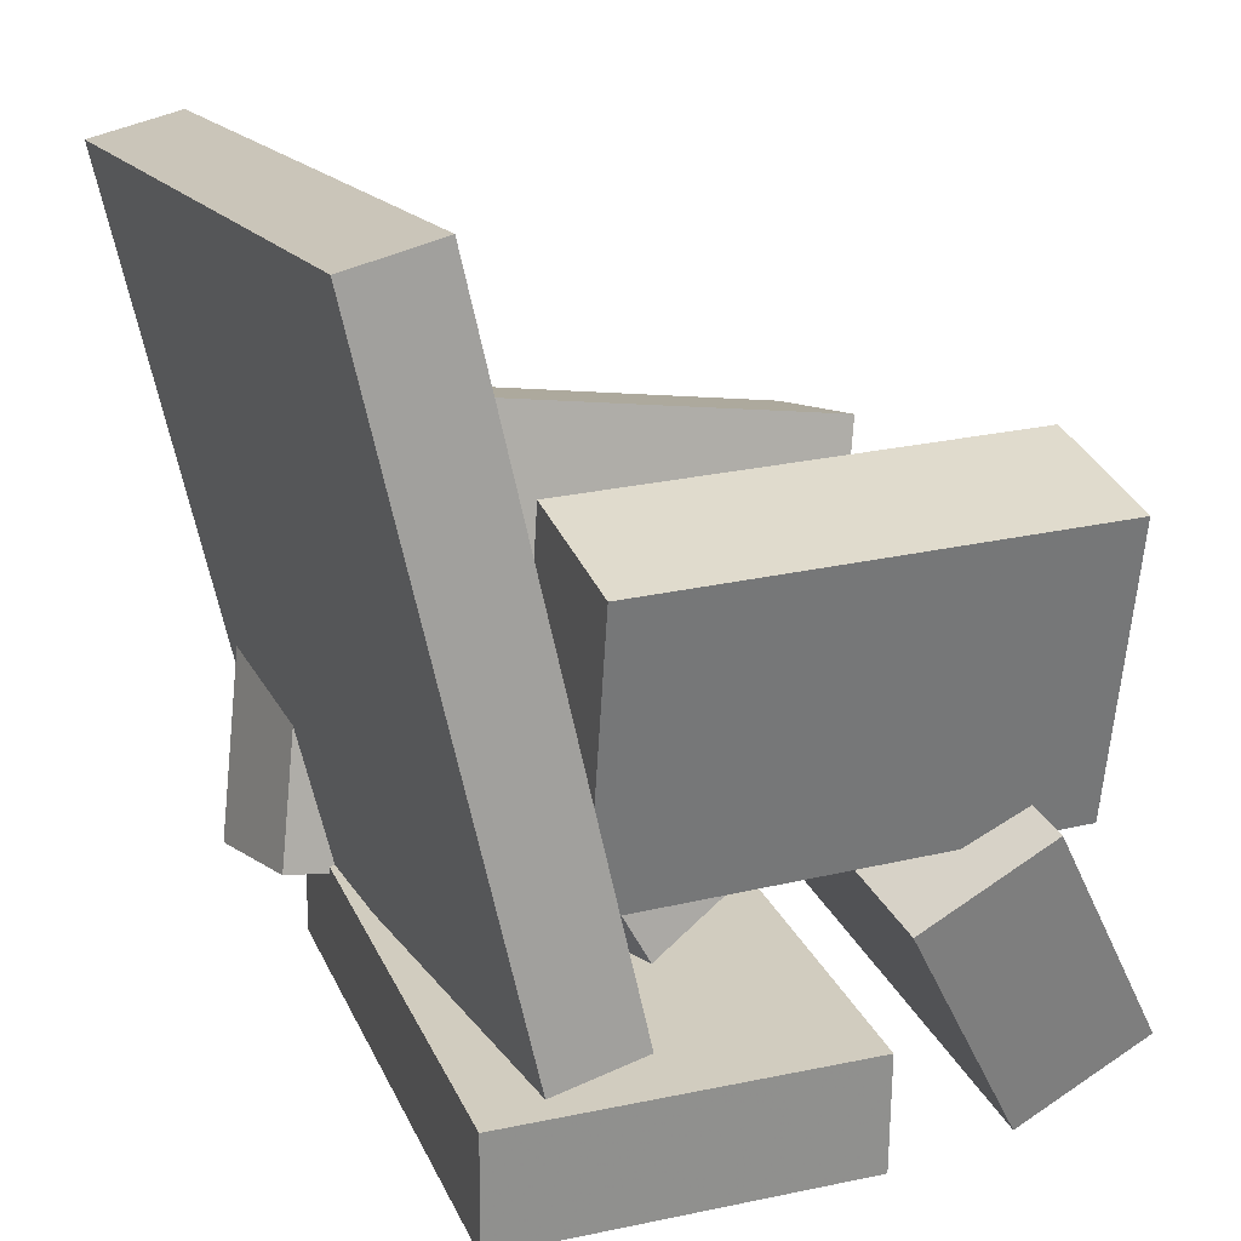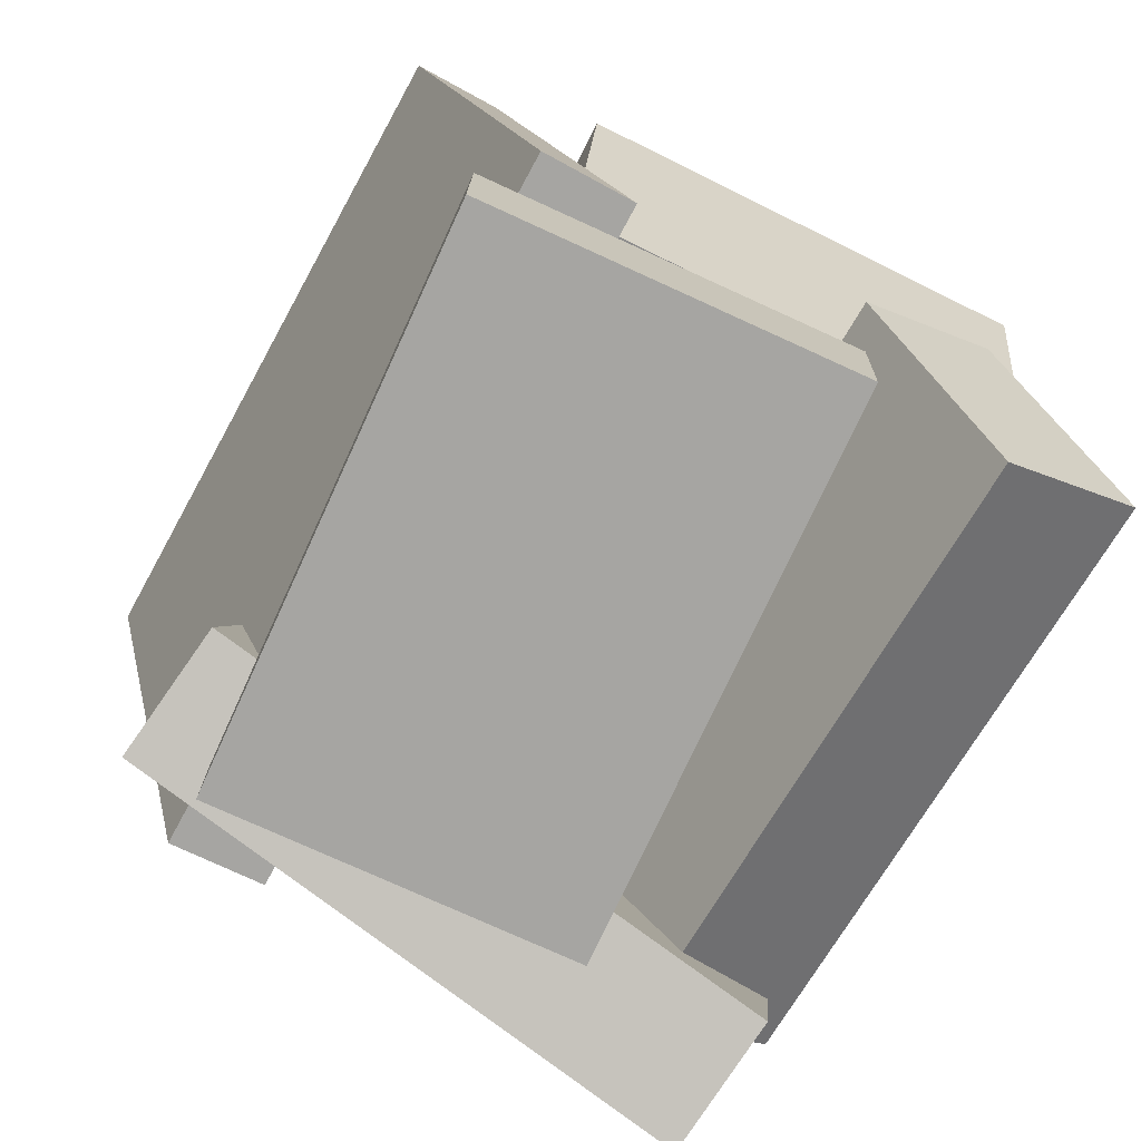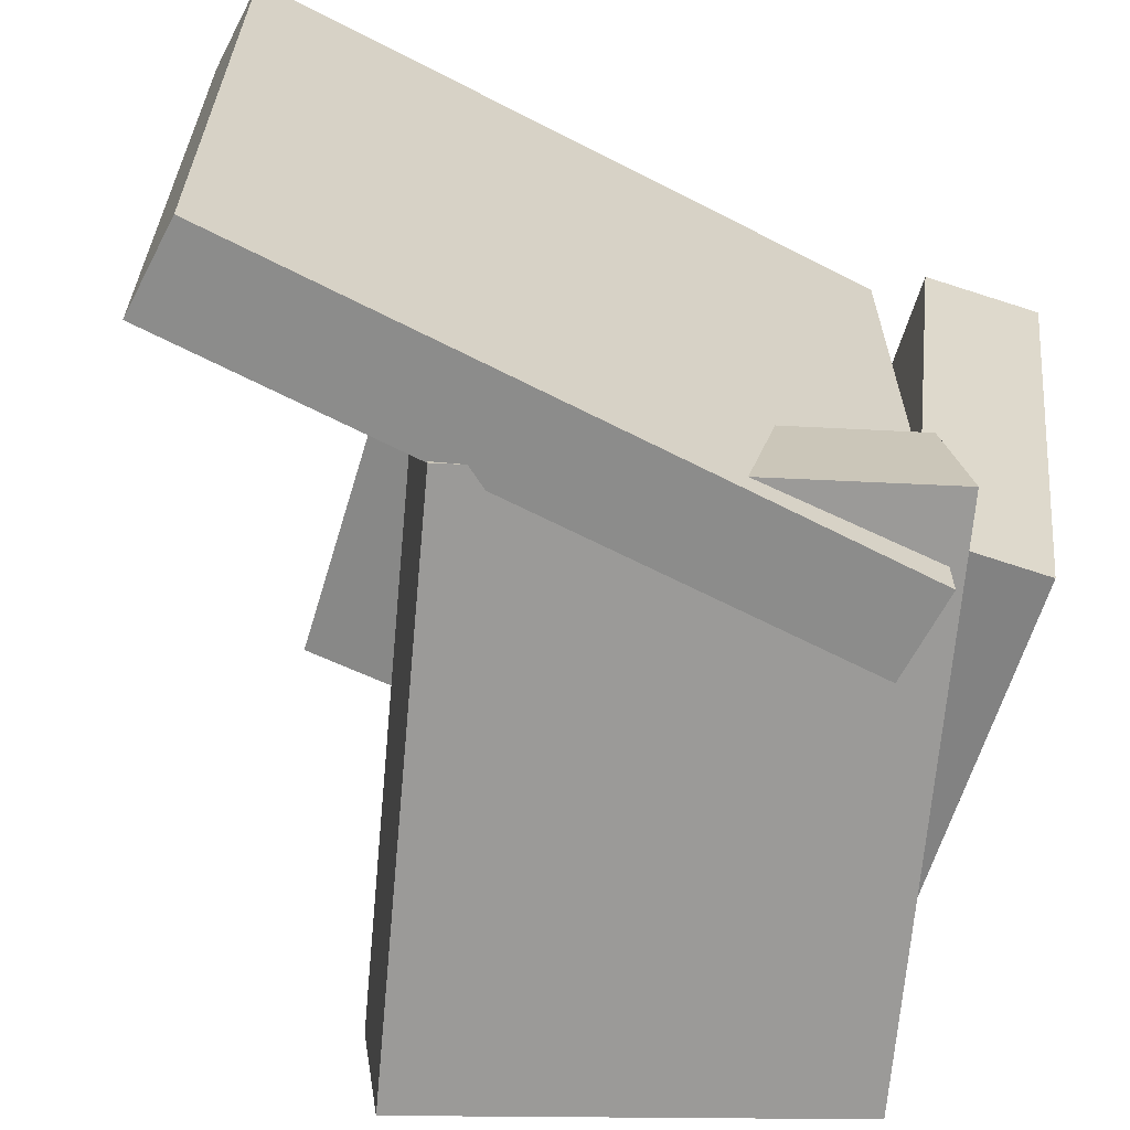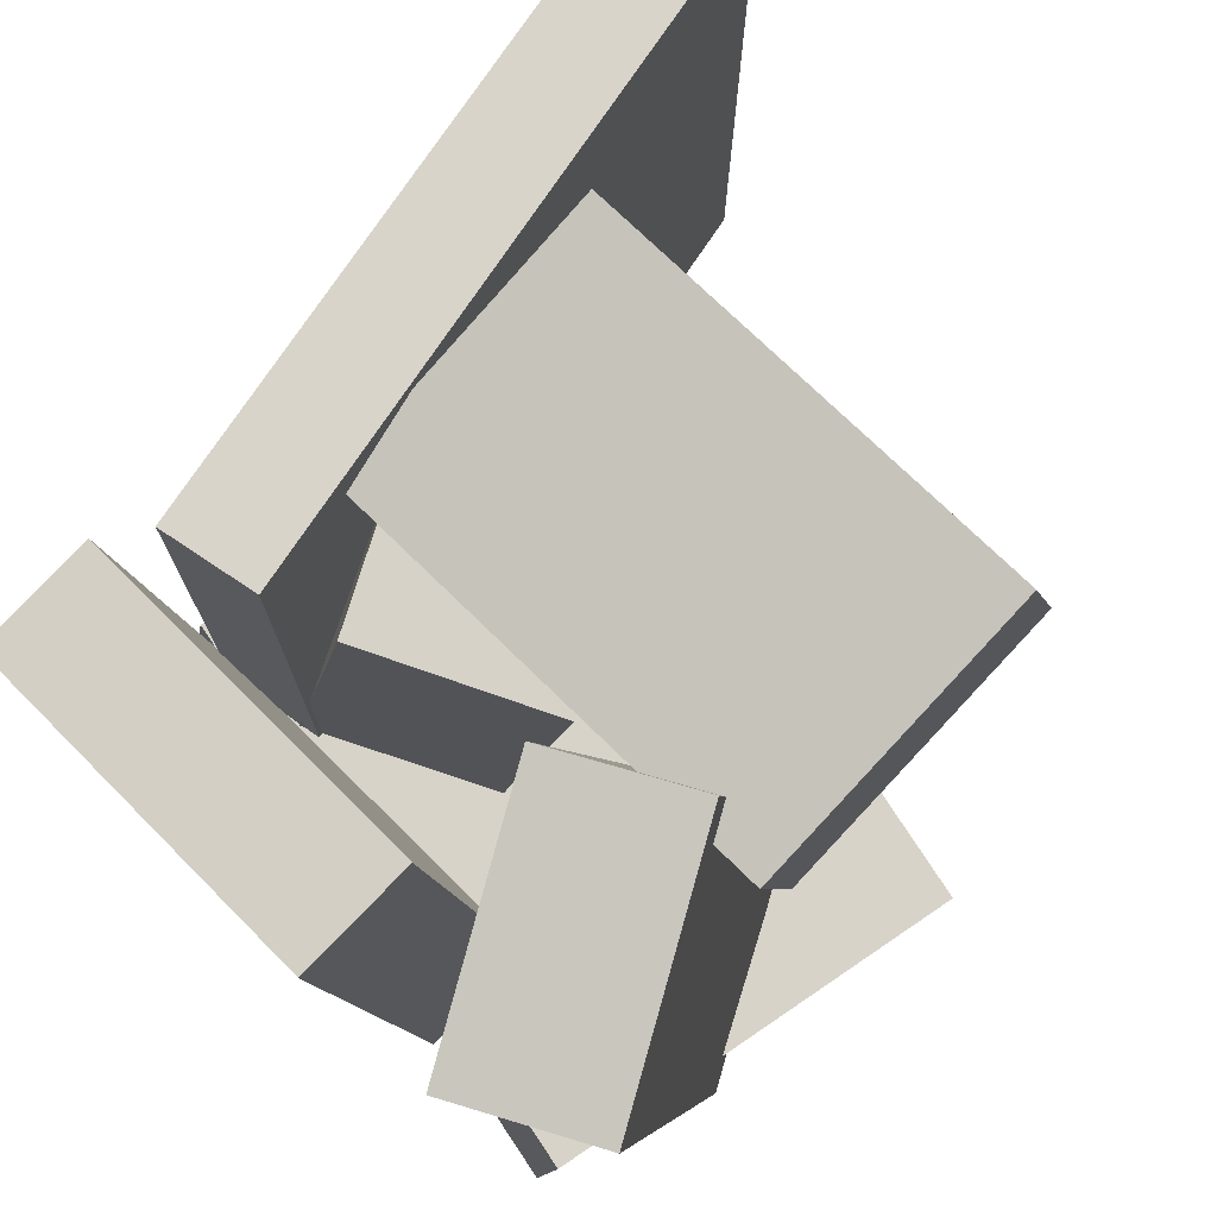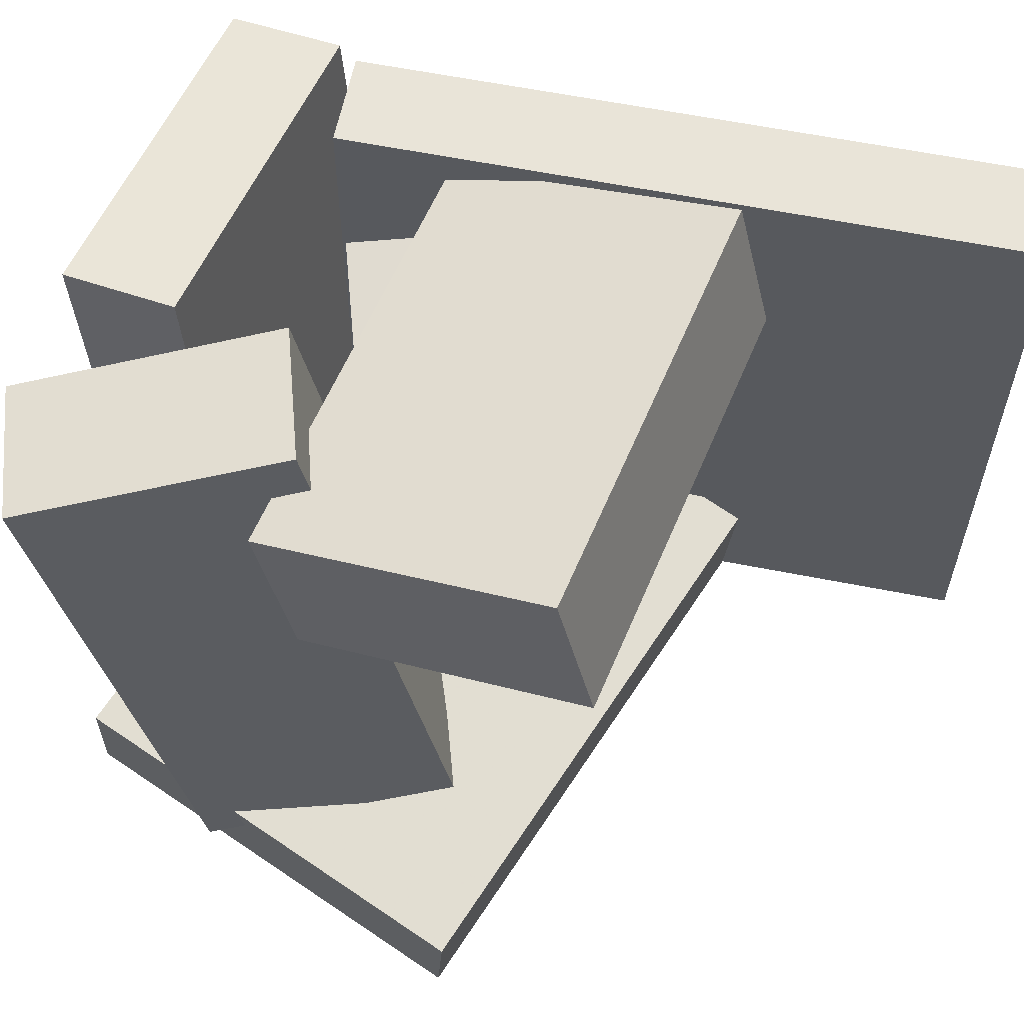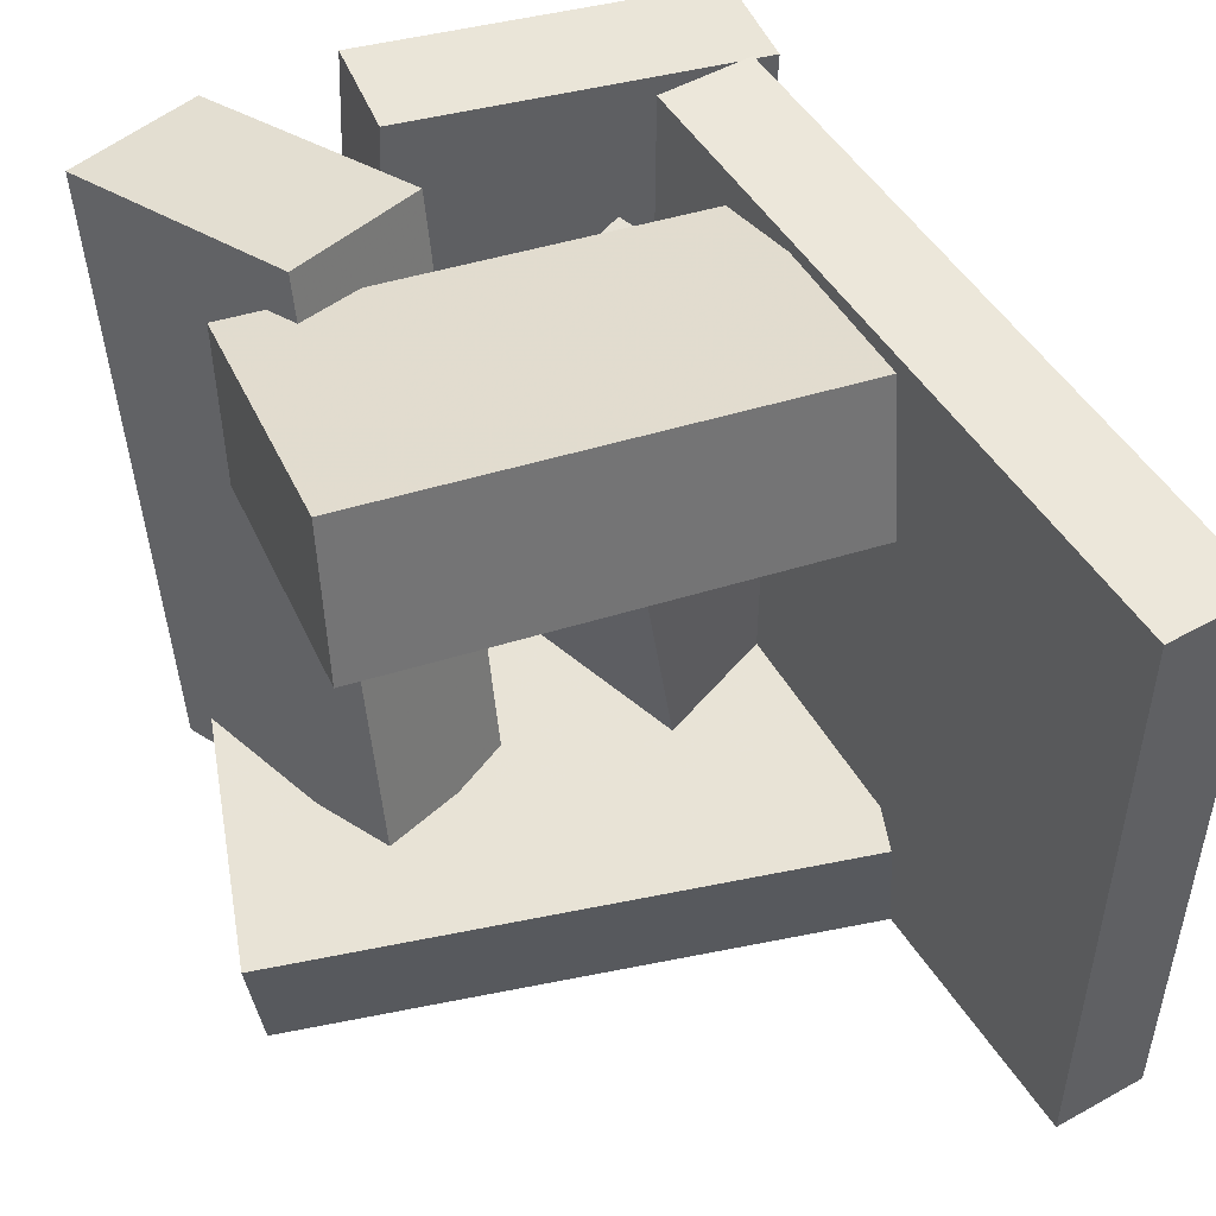
<metadata>
{"format":"obj","ext":"obj","renderer":"f3d","projection":"perspective","resolution":1024,"background":"white","views":[{"elev":17.8,"azim":-23.8,"up":"+Y"},{"elev":-79.9,"azim":-28.6,"up":"+Y"},{"elev":-64.1,"azim":-104.4,"up":"+Z"},{"elev":75.8,"azim":46.9,"up":"+Z"},{"elev":60.2,"azim":114.6,"up":"+Z"},{"elev":50.6,"azim":161.8,"up":"+Z"}]}
</metadata>
<code>
v -0.1303 -0.1462 -0.2404
v -0.1299 -0.1445 0.2446
v -0.2405 0.326 -0.242
v -0.2401 0.3277 0.2431
v -0.06431 -0.1307 -0.2405
v -0.06391 -0.1291 0.2445
v -0.1746 0.3414 -0.2421
v -0.1742 0.3431 0.243
f 1.0 7.0 5.0
f 1.0 3.0 7.0
f 1.0 4.0 3.0
f 1.0 2.0 4.0
f 3.0 8.0 7.0
f 3.0 4.0 8.0
f 5.0 7.0 8.0
f 5.0 8.0 6.0
f 1.0 5.0 6.0
f 1.0 6.0 2.0
f 2.0 6.0 8.0
f 2.0 8.0 4.0
v -0.1001 0.1776 0.1669
v -0.08956 -0.02693 0.1124
v -0.1035 0.1495 0.2717
v -0.09294 -0.05504 0.2172
v 0.223 0.1906 0.1808
v 0.2336 -0.01393 0.1263
v 0.2197 0.1625 0.2856
v 0.2302 -0.04205 0.2311
f 9.0 15.0 13.0
f 9.0 11.0 15.0
f 9.0 12.0 11.0
f 9.0 10.0 12.0
f 11.0 16.0 15.0
f 11.0 12.0 16.0
f 13.0 15.0 16.0
f 13.0 16.0 14.0
f 9.0 13.0 14.0
f 9.0 14.0 10.0
f 10.0 14.0 16.0
f 10.0 16.0 12.0
v -0.09157 -0.1422 -0.2062
v -0.03347 -0.1087 0.1743
v -0.1535 -0.03418 -0.2063
v -0.09536 -0.000646 0.1742
v 0.02693 -0.07438 -0.2303
v 0.08502 -0.04085 0.1502
v -0.03496 0.03368 -0.2303
v 0.02314 0.06721 0.1502
f 17.0 23.0 21.0
f 17.0 19.0 23.0
f 17.0 20.0 19.0
f 17.0 18.0 20.0
f 19.0 24.0 23.0
f 19.0 20.0 24.0
f 21.0 23.0 24.0
f 21.0 24.0 22.0
f 17.0 21.0 22.0
f 17.0 22.0 18.0
f 18.0 22.0 24.0
f 18.0 24.0 20.0
v 0.08565 0.01335 -0.1642
v 0.09299 -0.08124 0.2582
v 0.1764 0.06539 -0.1541
v 0.1837 -0.0292 0.2682
v 0.1814 -0.1464 -0.2016
v 0.1888 -0.241 0.2207
v 0.2721 -0.09434 -0.1915
v 0.2795 -0.1889 0.2308
f 25.0 31.0 29.0
f 25.0 27.0 31.0
f 25.0 28.0 27.0
f 25.0 26.0 28.0
f 27.0 32.0 31.0
f 27.0 28.0 32.0
f 29.0 31.0 32.0
f 29.0 32.0 30.0
f 25.0 29.0 30.0
f 25.0 30.0 26.0
f 26.0 30.0 32.0
f 26.0 32.0 28.0
v 0.2294 -0.2144 -0.2442
v -0.1803 -0.1484 -0.2045
v 0.2756 0.09633 -0.2839
v -0.1341 0.1624 -0.2442
v 0.2405 -0.2037 -0.1474
v -0.1692 -0.1377 -0.1077
v 0.2867 0.107 -0.1871
v -0.123 0.1731 -0.1474
f 33.0 39.0 37.0
f 33.0 35.0 39.0
f 33.0 36.0 35.0
f 33.0 34.0 36.0
f 35.0 40.0 39.0
f 35.0 36.0 40.0
f 37.0 39.0 40.0
f 37.0 40.0 38.0
f 33.0 37.0 38.0
f 33.0 38.0 34.0
f 34.0 38.0 40.0
f 34.0 40.0 36.0
v -0.1283 -0.2151 -0.1866
v -0.1555 -0.2564 0.2069
v -0.1313 -0.1316 -0.178
v -0.1585 -0.1728 0.2155
v 0.1264 -0.2077 -0.1682
v 0.09915 -0.249 0.2253
v 0.1233 -0.1241 -0.1597
v 0.09609 -0.1654 0.2339
f 41.0 47.0 45.0
f 41.0 43.0 47.0
f 41.0 44.0 43.0
f 41.0 42.0 44.0
f 43.0 48.0 47.0
f 43.0 44.0 48.0
f 45.0 47.0 48.0
f 45.0 48.0 46.0
f 41.0 45.0 46.0
f 41.0 46.0 42.0
f 42.0 46.0 48.0
f 42.0 48.0 44.0

</code>
